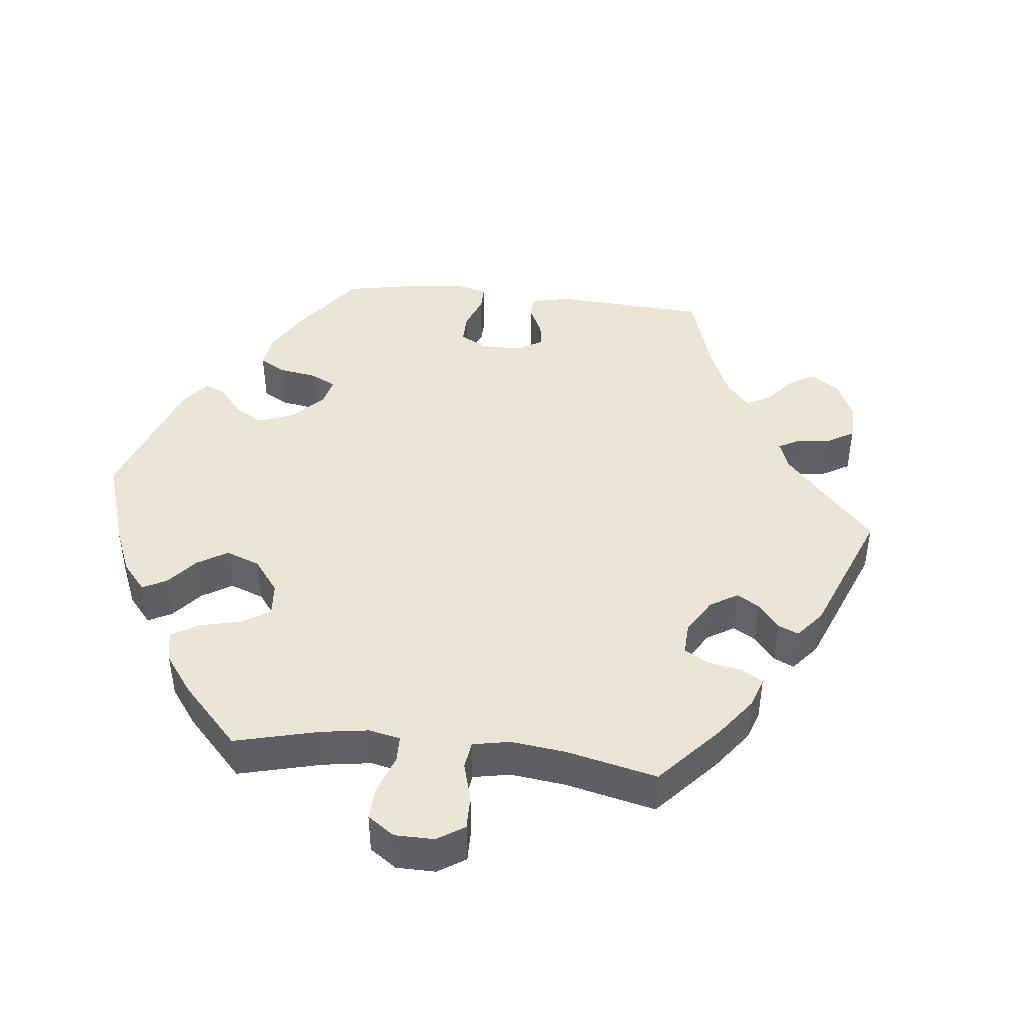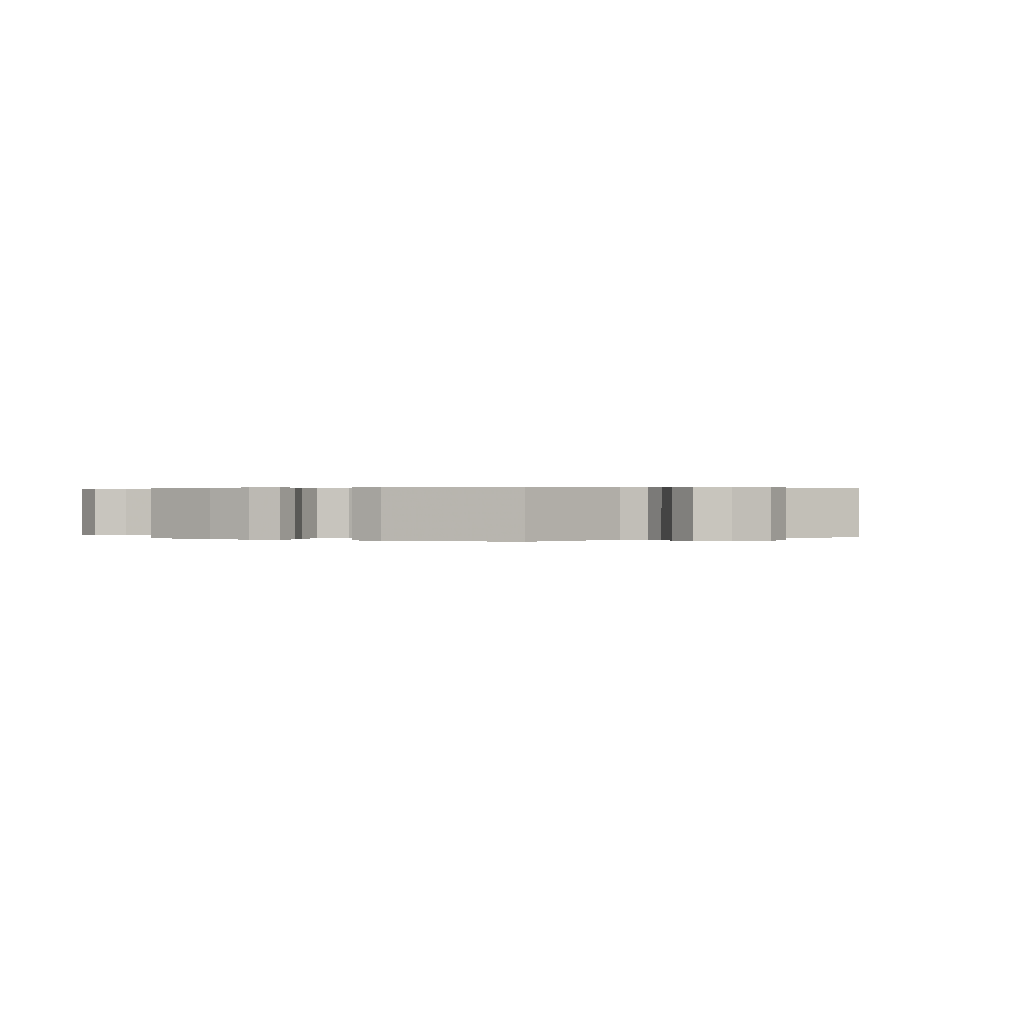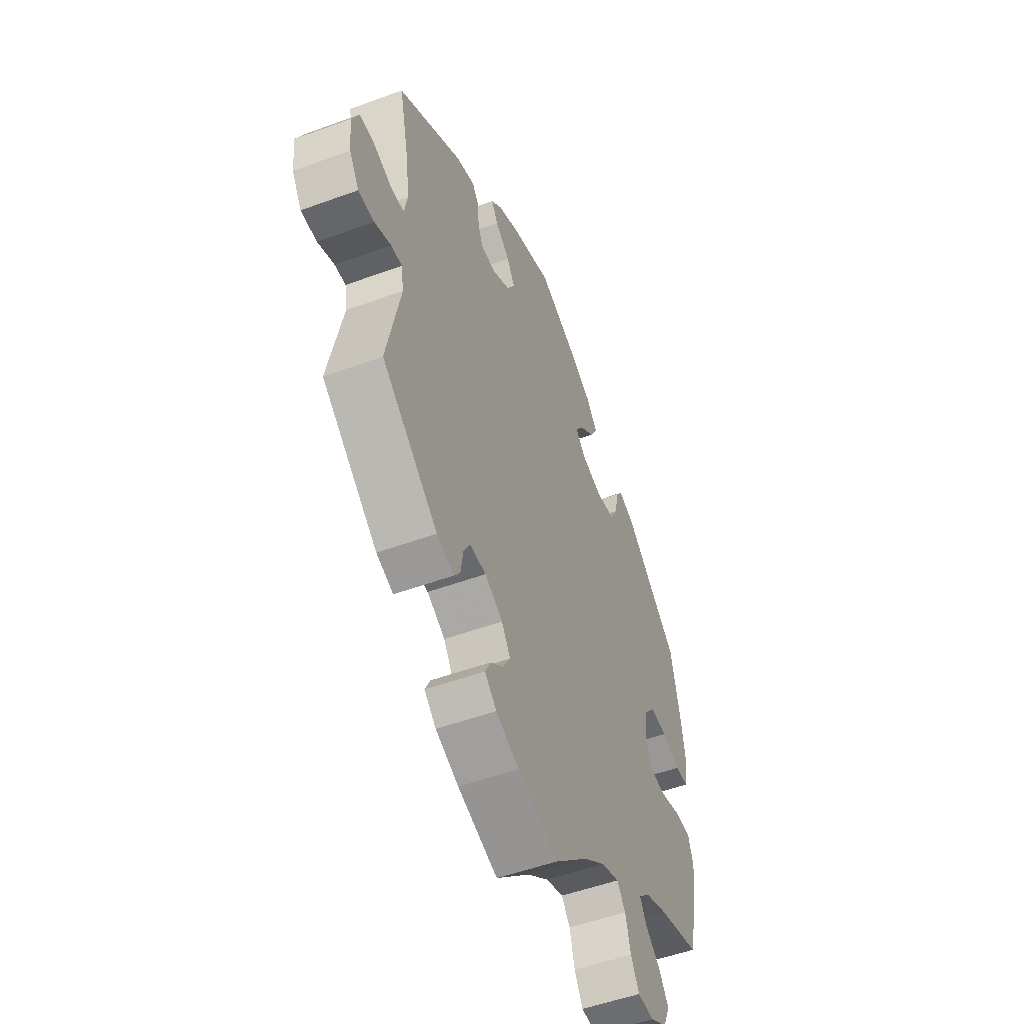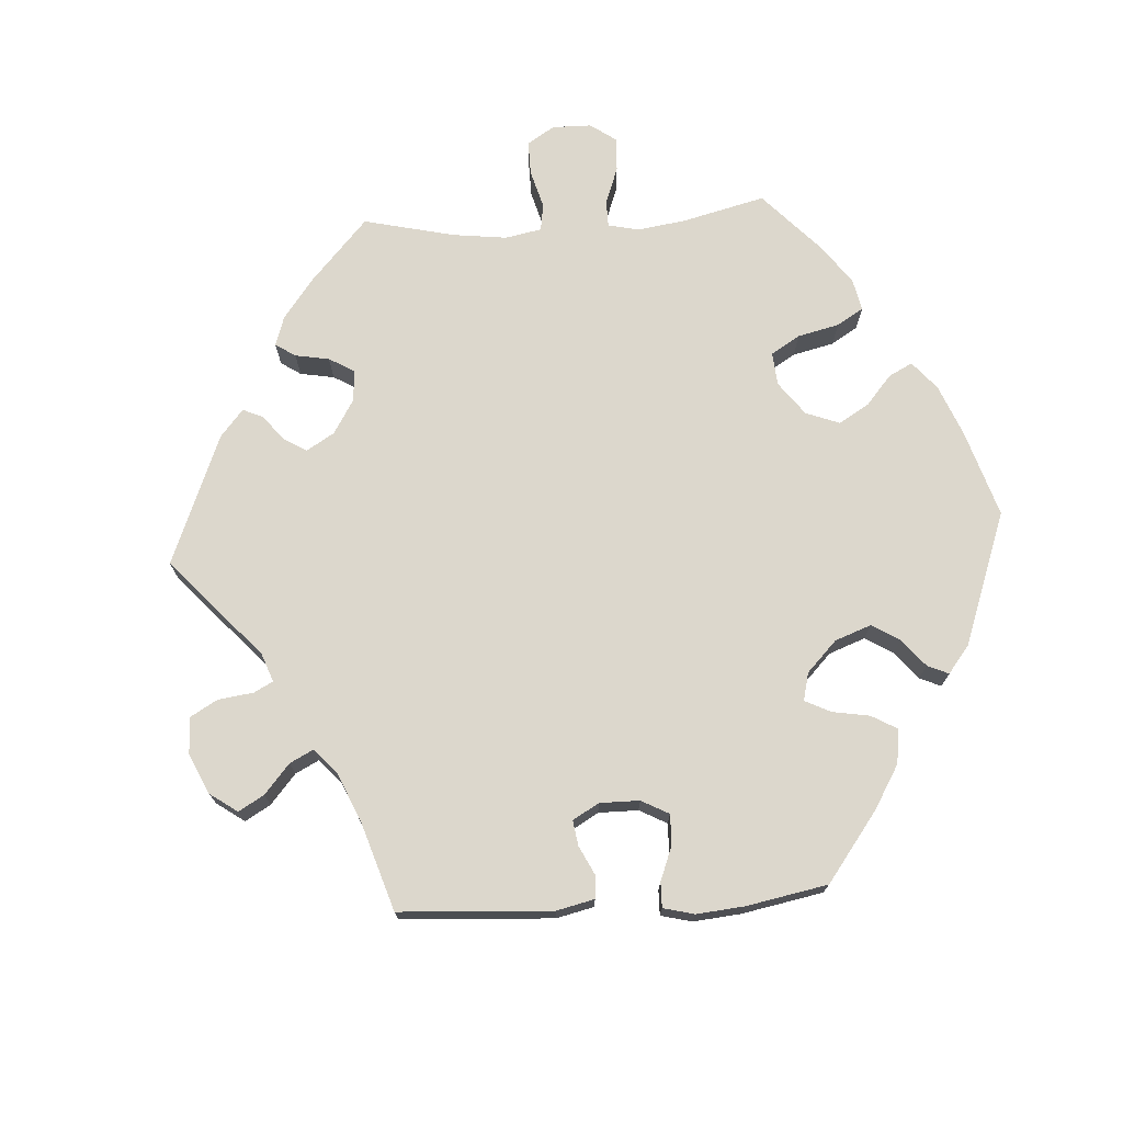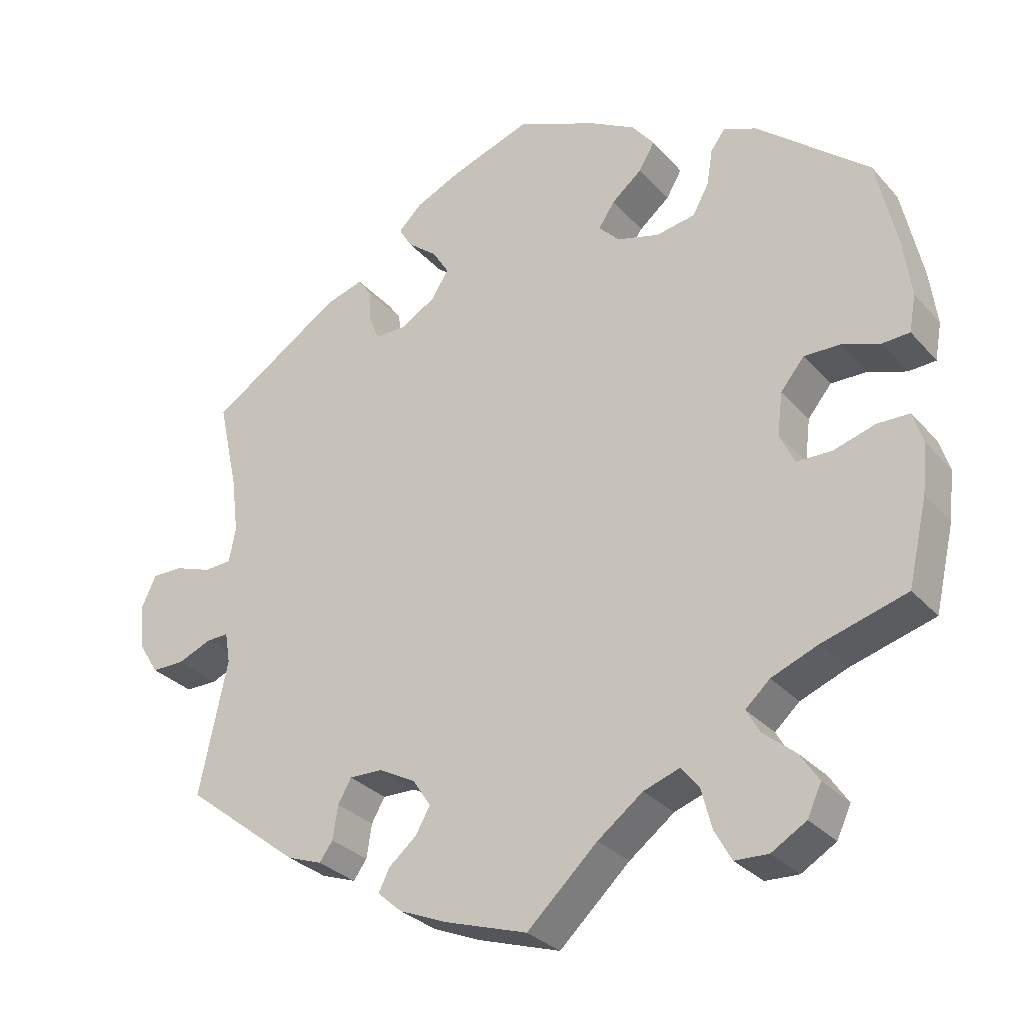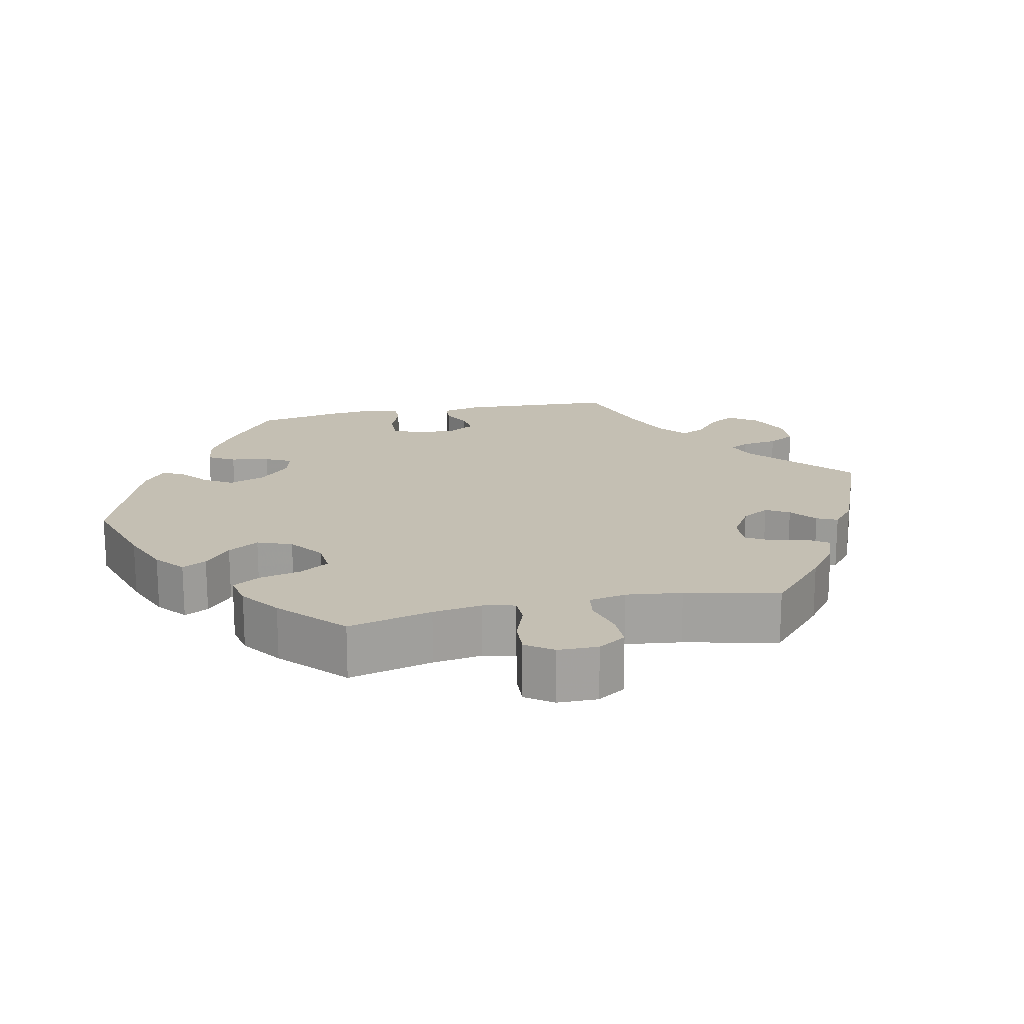
<metadata>
{"format":"obj","ext":"obj","renderer":"f3d","projection":"perspective","resolution":1024,"background":"white","views":[{"elev":43.8,"azim":156.1,"up":"+Y"},{"elev":0.3,"azim":-124.0,"up":"+Y"},{"elev":-51.7,"azim":-68.3,"up":"+Z"},{"elev":73.0,"azim":-33.7,"up":"+Y"},{"elev":-30.1,"azim":33.3,"up":"+Z"},{"elev":17.9,"azim":137.9,"up":"+Y"}]}
</metadata>
<code>
v 0.109 0.07 0.531
v 0.17 0.07 0.497
v 0.2 0.07 0.459
v 0.179 0.07 0.423
v 0.138 0.07 0.389
v 0.116 0.07 0.356
v 0.144 0.07 0.327
v 0.201 0.07 0.311
v 0.254 0.07 0.32
v 0.276 0.07 0.36
v 0.284 0.07 0.409
v 0.303 0.07 0.435
v 0.348 0.07 0.417
v 0.5 0.07 0.29
v 0.528 0.07 0.164
v 0.538 0.07 0.09
v 0.529 0.07 0.04
v 0.492 0.07 0.038
v 0.441 0.07 0.056
v 0.392 0.07 0.057
v 0.36 0.07 0.018
v 0.353 0.07 -0.04
v 0.373 0.07 -0.082
v 0.42 0.07 -0.083
v 0.477 0.07 -0.066
v 0.52 0.07 -0.067
v 0.534 0.07 -0.11
v 0.527 0.07 -0.176
v 0.501 0.07 -0.289
v 0.387 0.07 -0.322
v 0.324 0.07 -0.347
v 0.291 0.07 -0.377
v 0.309 0.07 -0.409
v 0.352 0.07 -0.445
v 0.378 0.07 -0.484
v 0.359 0.07 -0.525
v 0.312 0.07 -0.553
v 0.267 0.07 -0.551
v 0.244 0.07 -0.51
v 0.23 0.07 -0.456
v 0.206 0.07 -0.426
v 0.157 0.07 -0.443
v 0.096 0.07 -0.489
v 0.001 0.07 -0.578
v -0.111 0.07 -0.542
v -0.175 0.07 -0.515
v -0.208 0.07 -0.486
v -0.193 0.07 -0.456
v -0.156 0.07 -0.425
v -0.136 0.07 -0.39
v -0.16 0.07 -0.353
v -0.21 0.07 -0.326
v -0.255 0.07 -0.325
v -0.273 0.07 -0.357
v -0.28 0.07 -0.402
v -0.298 0.07 -0.427
v -0.345 0.07 -0.41
v -0.5 0.07 -0.289
v -0.462 0.07 -0.109
v -0.469 0.07 -0.067
v -0.499 0.07 -0.068
v -0.545 0.07 -0.087
v -0.589 0.07 -0.087
v -0.616 0.07 -0.044
v -0.622 0.07 0.017
v -0.602 0.07 0.06
v -0.561 0.07 0.06
v -0.51 0.07 0.042
v -0.473 0.07 0.044
v -0.464 0.07 0.091
v -0.473 0.07 0.165
v -0.5 0.07 0.289
v -0.322 0.07 0.406
v -0.27 0.07 0.422
v -0.252 0.07 0.396
v -0.249 0.07 0.351
v -0.236 0.07 0.318
v -0.194 0.07 0.318
v -0.146 0.07 0.346
v -0.123 0.07 0.383
v -0.145 0.07 0.419
v -0.185 0.07 0.451
v -0.203 0.07 0.481
v -0.171 0.07 0.512
v -0.11 0.07 0.54
v -0.001 0.07 0.578
v 0.109 0 0.531
v 0.17 0 0.497
v 0.2 0 0.459
v 0.179 0 0.423
v 0.138 0 0.389
v 0.116 0 0.356
v 0.144 0 0.327
v 0.201 0 0.311
v 0.254 0 0.32
v 0.276 0 0.36
v 0.284 0 0.409
v 0.303 0 0.435
v 0.348 0 0.417
v 0.5 0 0.29
v 0.528 0 0.164
v 0.538 0 0.09
v 0.529 0 0.04
v 0.492 0 0.038
v 0.441 0 0.056
v 0.392 0 0.057
v 0.36 0 0.018
v 0.353 0 -0.04
v 0.373 0 -0.082
v 0.42 0 -0.083
v 0.477 0 -0.066
v 0.52 0 -0.067
v 0.534 0 -0.11
v 0.527 0 -0.176
v 0.501 0 -0.289
v 0.387 0 -0.322
v 0.324 0 -0.347
v 0.291 0 -0.377
v 0.309 0 -0.409
v 0.352 0 -0.445
v 0.378 0 -0.484
v 0.359 0 -0.525
v 0.312 0 -0.553
v 0.267 0 -0.551
v 0.244 0 -0.51
v 0.23 0 -0.456
v 0.206 0 -0.426
v 0.157 0 -0.443
v 0.096 0 -0.489
v 0.001 0 -0.578
v -0.111 0 -0.542
v -0.175 0 -0.515
v -0.208 0 -0.486
v -0.193 0 -0.456
v -0.156 0 -0.425
v -0.136 0 -0.39
v -0.16 0 -0.353
v -0.21 0 -0.326
v -0.255 0 -0.325
v -0.273 0 -0.357
v -0.28 0 -0.402
v -0.298 0 -0.427
v -0.345 0 -0.41
v -0.5 0 -0.289
v -0.462 0 -0.109
v -0.469 0 -0.067
v -0.499 0 -0.068
v -0.545 0 -0.087
v -0.589 0 -0.087
v -0.616 0 -0.044
v -0.622 0 0.017
v -0.602 0 0.06
v -0.561 0 0.06
v -0.51 0 0.042
v -0.473 0 0.044
v -0.464 0 0.091
v -0.473 0 0.165
v -0.5 0 0.289
v -0.322 0 0.406
v -0.27 0 0.422
v -0.252 0 0.396
v -0.249 0 0.351
v -0.236 0 0.318
v -0.194 0 0.318
v -0.146 0 0.346
v -0.123 0 0.383
v -0.145 0 0.419
v -0.185 0 0.451
v -0.203 0 0.481
v -0.171 0 0.512
v -0.11 0 0.54
v -0.001 0 0.578
f 81 82 83 84
f 80 81 84 85
f 73 74 75 76
f 71 72 73 76
f 70 71 76 77
f 69 70 77 78
f 65 66 67 68
f 65 68 69
f 64 65 69
f 61 62 63 64
f 60 61 64 69
f 59 60 69 78
f 54 55 56 57
f 53 54 57 58
f 52 53 58 59
f 46 47 48 49
f 46 49 50
f 43 44 45 46
f 42 43 46 50
f 41 42 50 51
f 37 38 39 40
f 37 40 41
f 36 37 41
f 33 34 35 36
f 32 33 36 41
f 31 32 41 51
f 27 28 29 30
f 24 25 26 27
f 23 24 27 30
f 22 23 30 31
f 16 17 18 19
f 16 19 20
f 15 16 20
f 14 15 20
f 13 14 20 21
f 10 11 12 13
f 9 10 13 21
f 2 3 4 5
f 2 5 6
f 1 2 6
f 80 85 86 1
f 52 59 78 79
f 22 31 51 52
f 8 9 21 22
f 7 8 22 52
f 6 7 52 79
f 1 6 79 80
f 170 169 168 167
f 171 170 167 166
f 162 161 160 159
f 162 159 158 157
f 163 162 157 156
f 164 163 156 155
f 154 153 152 151
f 155 154 151
f 155 151 150
f 150 149 148 147
f 155 150 147 146
f 164 155 146 145
f 143 142 141 140
f 144 143 140 139
f 145 144 139 138
f 135 134 133 132
f 136 135 132
f 132 131 130 129
f 136 132 129 128
f 137 136 128 127
f 126 125 124 123
f 127 126 123
f 127 123 122
f 122 121 120 119
f 127 122 119 118
f 137 127 118 117
f 116 115 114 113
f 113 112 111 110
f 116 113 110 109
f 117 116 109 108
f 105 104 103 102
f 106 105 102
f 106 102 101
f 106 101 100
f 107 106 100 99
f 99 98 97 96
f 107 99 96 95
f 91 90 89 88
f 92 91 88
f 92 88 87
f 87 172 171 166
f 165 164 145 138
f 138 137 117 108
f 108 107 95 94
f 138 108 94 93
f 165 138 93 92
f 166 165 92 87
f 1 87 88 2
f 2 88 89 3
f 3 89 90 4
f 4 90 91 5
f 5 91 92 6
f 6 92 93 7
f 7 93 94 8
f 8 94 95 9
f 9 95 96 10
f 10 96 97 11
f 11 97 98 12
f 12 98 99 13
f 13 99 100 14
f 14 100 101 15
f 15 101 102 16
f 16 102 103 17
f 17 103 104 18
f 18 104 105 19
f 19 105 106 20
f 20 106 107 21
f 21 107 108 22
f 22 108 109 23
f 23 109 110 24
f 24 110 111 25
f 25 111 112 26
f 26 112 113 27
f 27 113 114 28
f 28 114 115 29
f 29 115 116 30
f 30 116 117 31
f 31 117 118 32
f 32 118 119 33
f 33 119 120 34
f 34 120 121 35
f 35 121 122 36
f 36 122 123 37
f 37 123 124 38
f 38 124 125 39
f 39 125 126 40
f 40 126 127 41
f 41 127 128 42
f 42 128 129 43
f 43 129 130 44
f 44 130 131 45
f 45 131 132 46
f 46 132 133 47
f 47 133 134 48
f 48 134 135 49
f 49 135 136 50
f 50 136 137 51
f 51 137 138 52
f 52 138 139 53
f 53 139 140 54
f 54 140 141 55
f 55 141 142 56
f 56 142 143 57
f 57 143 144 58
f 58 144 145 59
f 59 145 146 60
f 60 146 147 61
f 61 147 148 62
f 62 148 149 63
f 63 149 150 64
f 64 150 151 65
f 65 151 152 66
f 66 152 153 67
f 67 153 154 68
f 68 154 155 69
f 69 155 156 70
f 70 156 157 71
f 71 157 158 72
f 72 158 159 73
f 73 159 160 74
f 74 160 161 75
f 75 161 162 76
f 76 162 163 77
f 77 163 164 78
f 78 164 165 79
f 79 165 166 80
f 80 166 167 81
f 81 167 168 82
f 82 168 169 83
f 83 169 170 84
f 84 170 171 85
f 85 171 172 86
f 86 172 87 1

</code>
